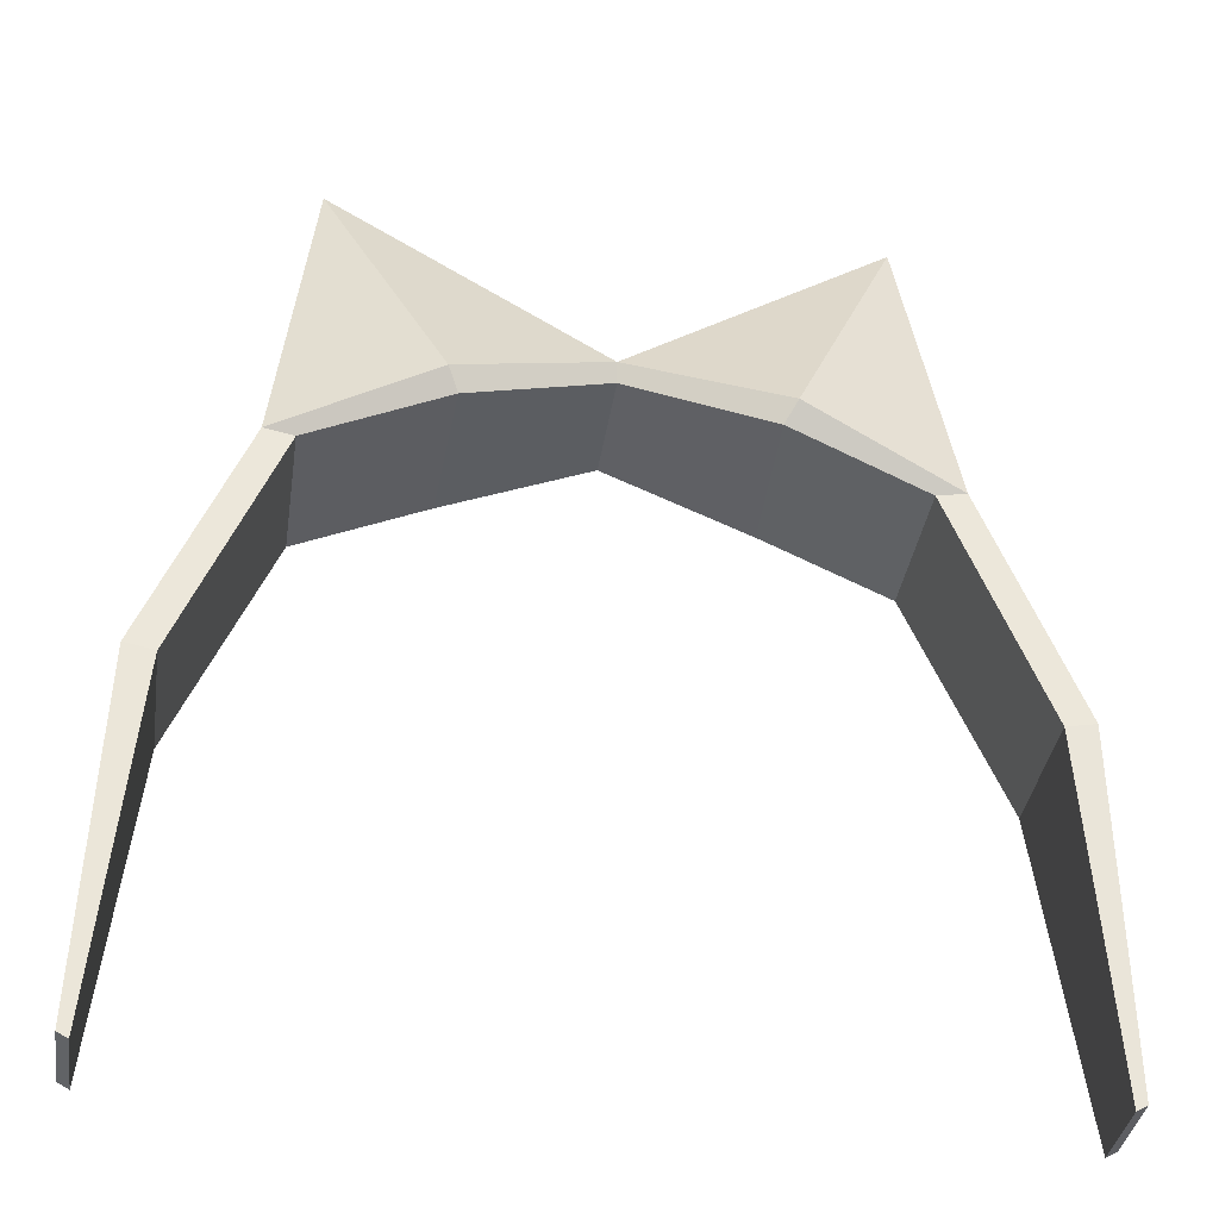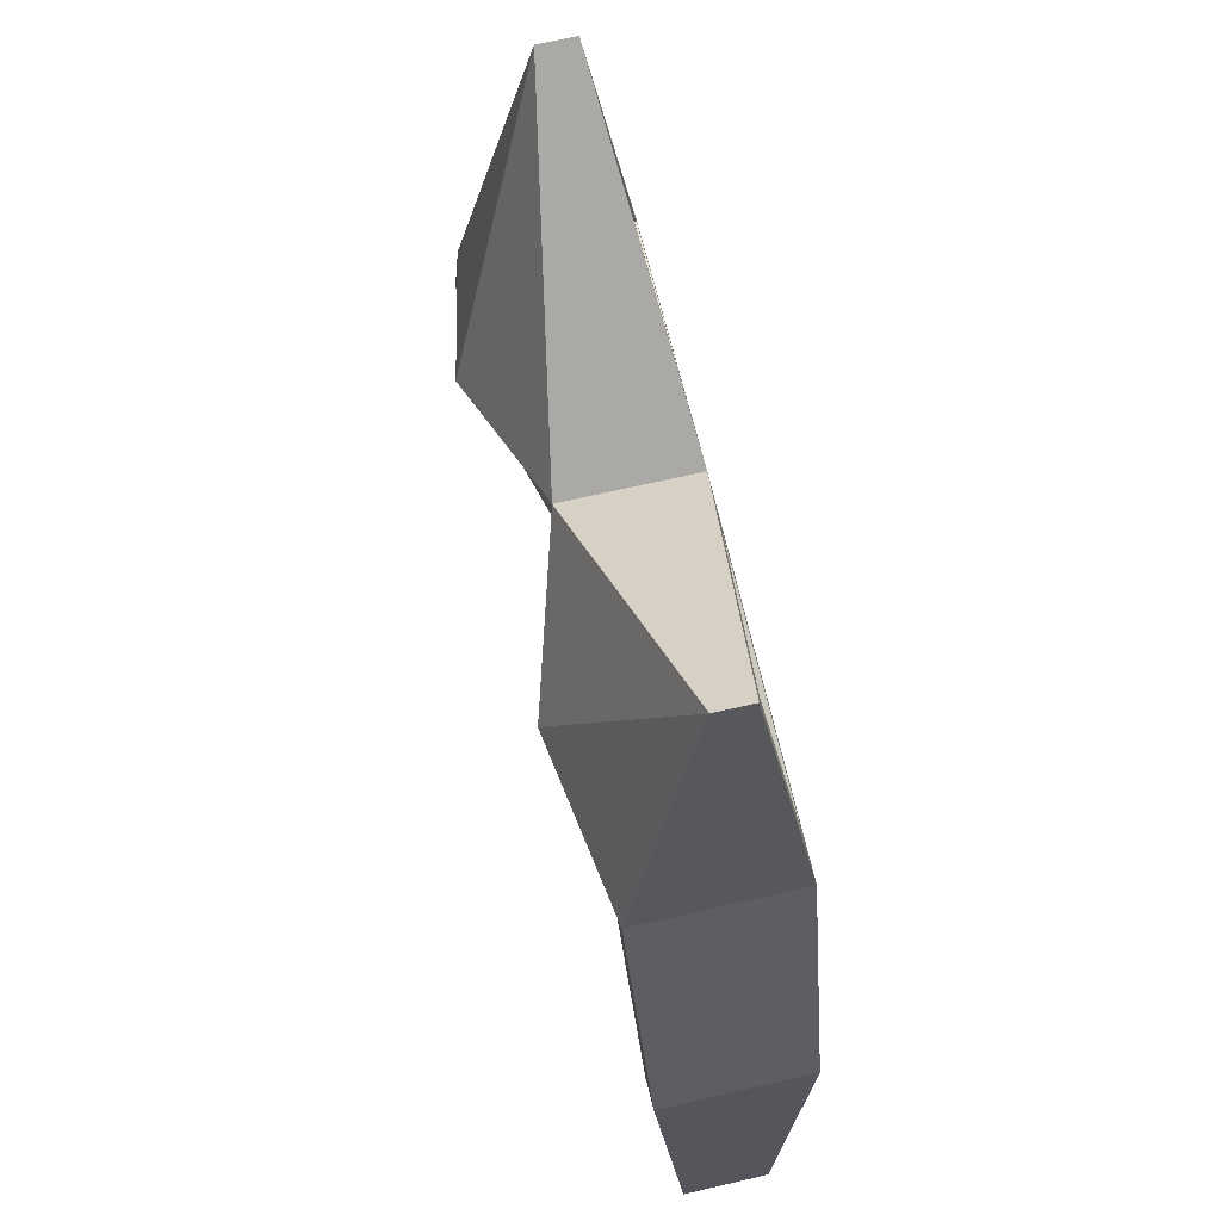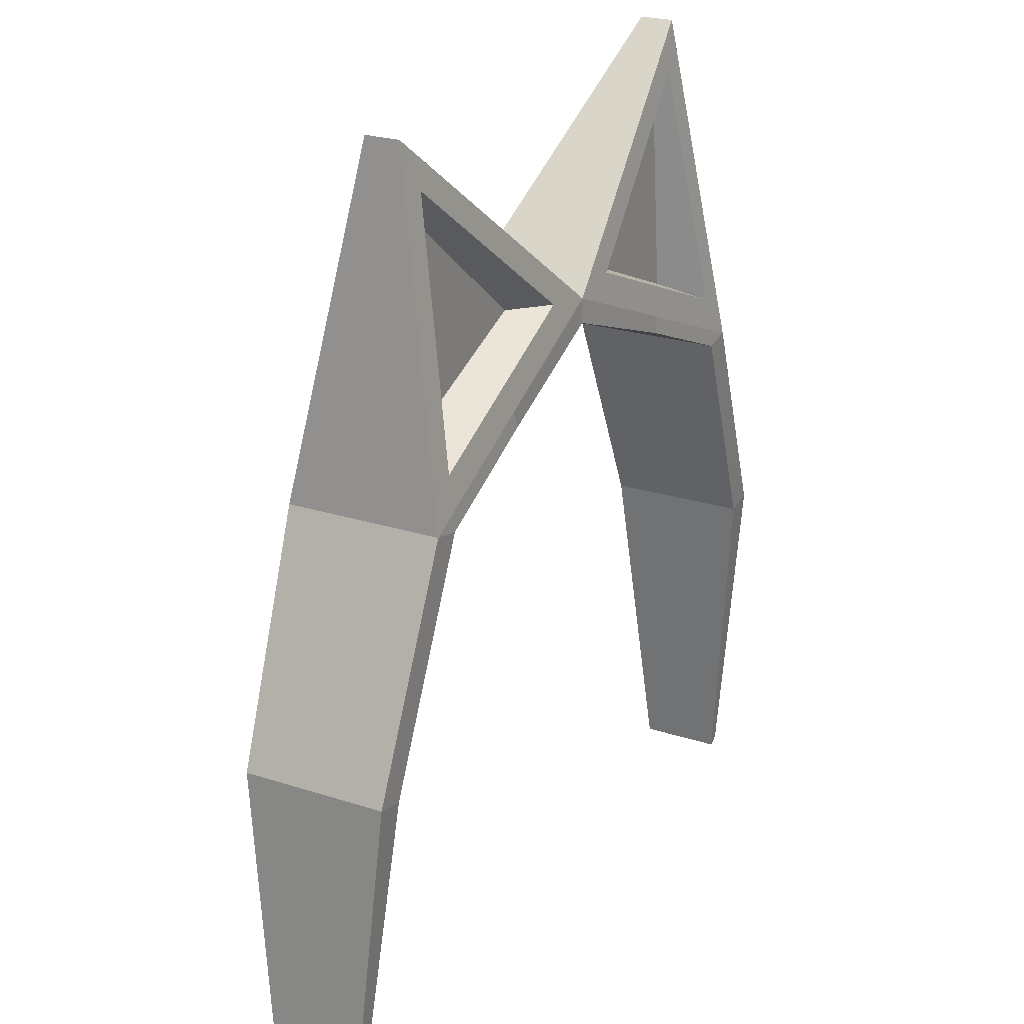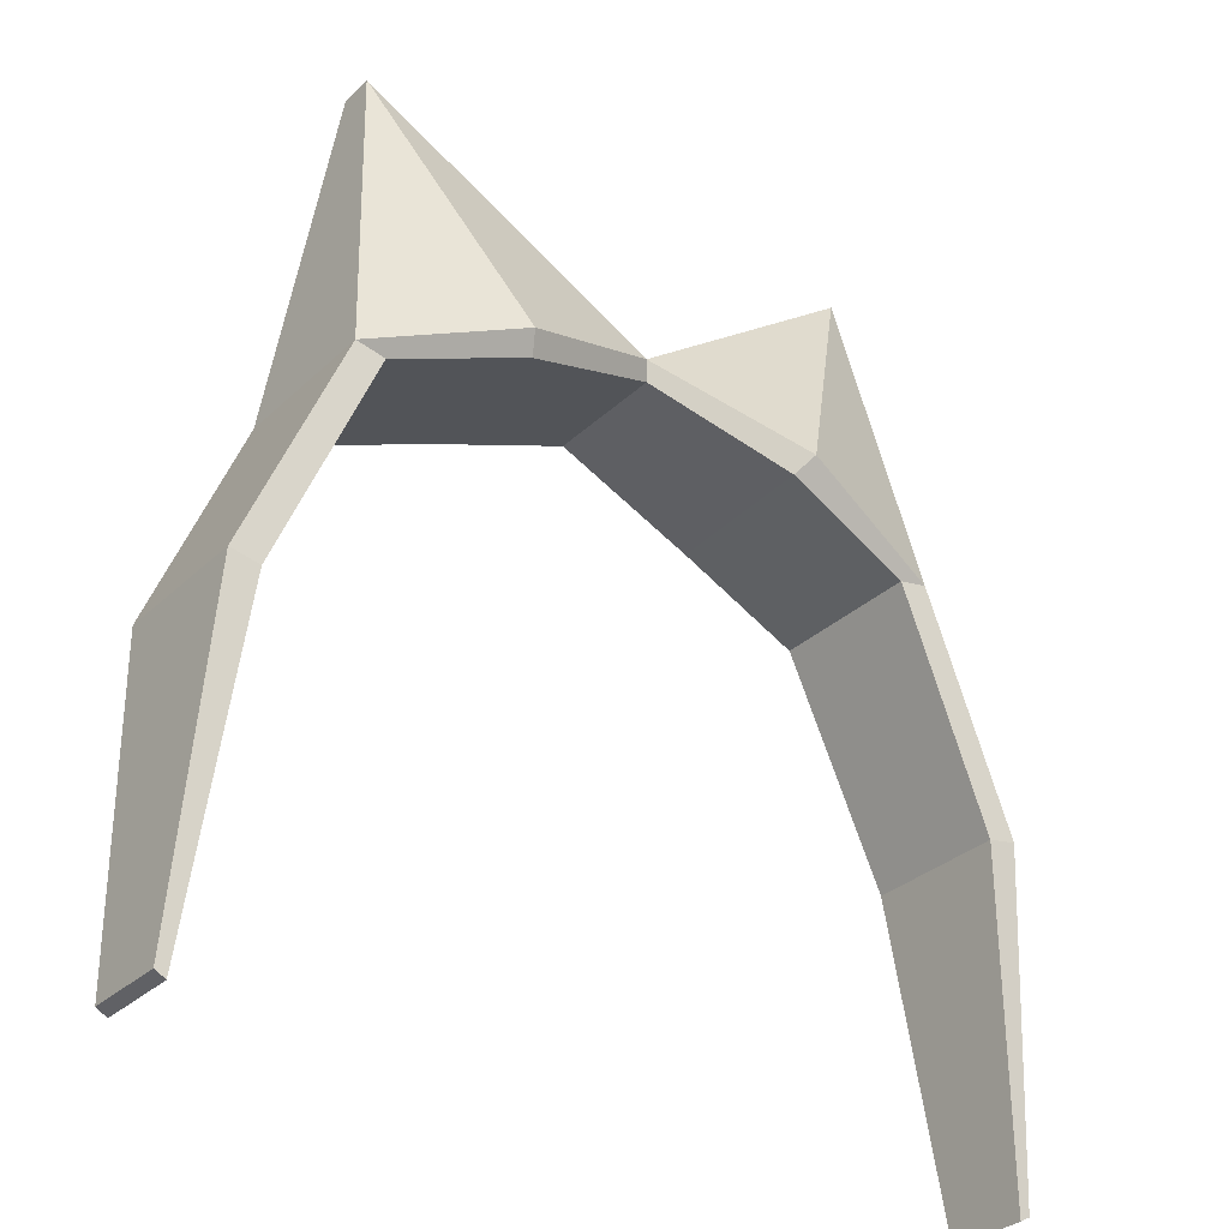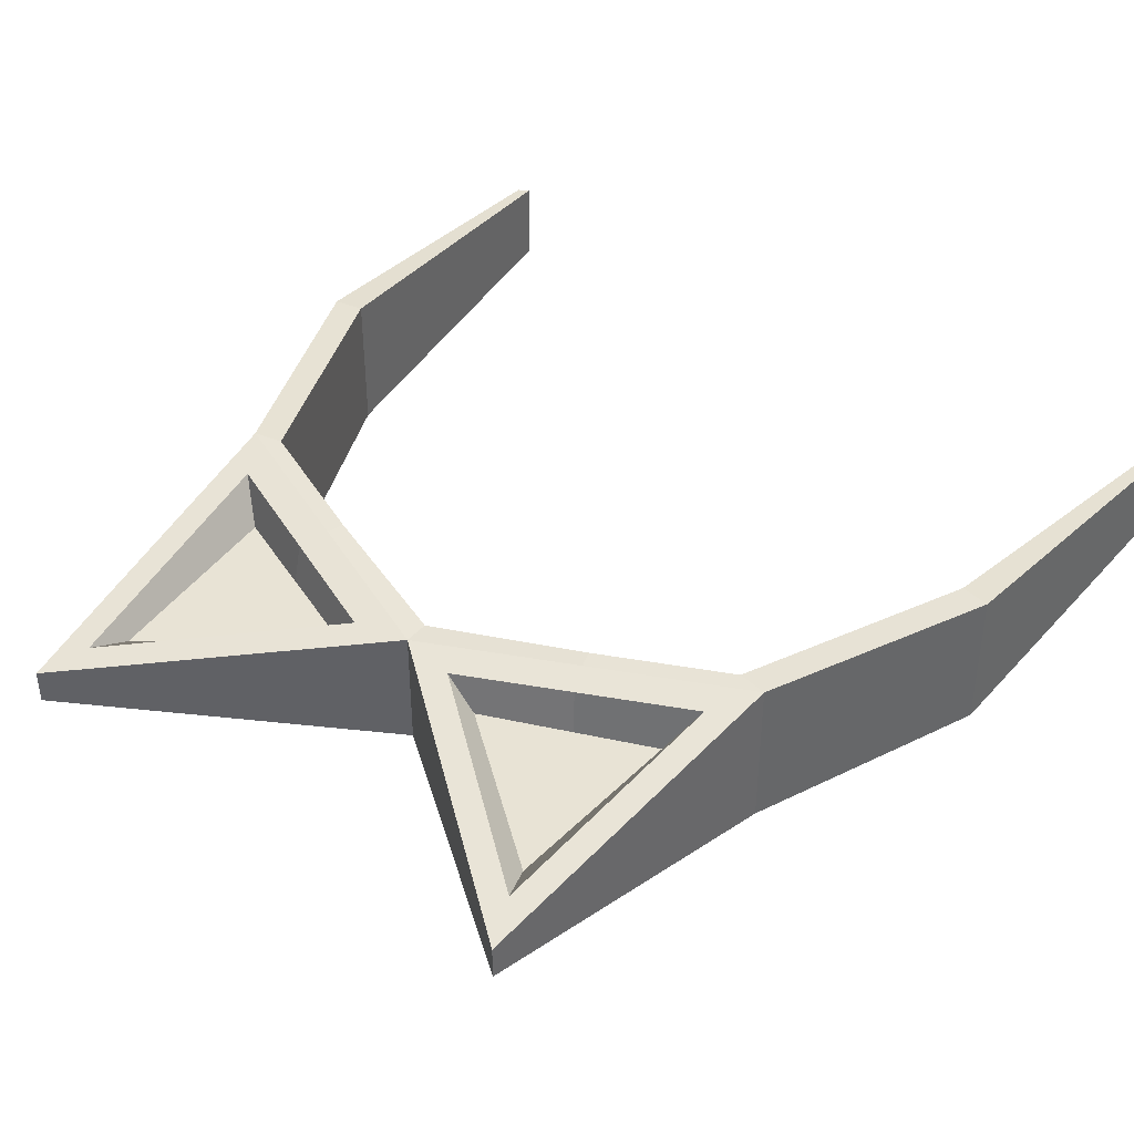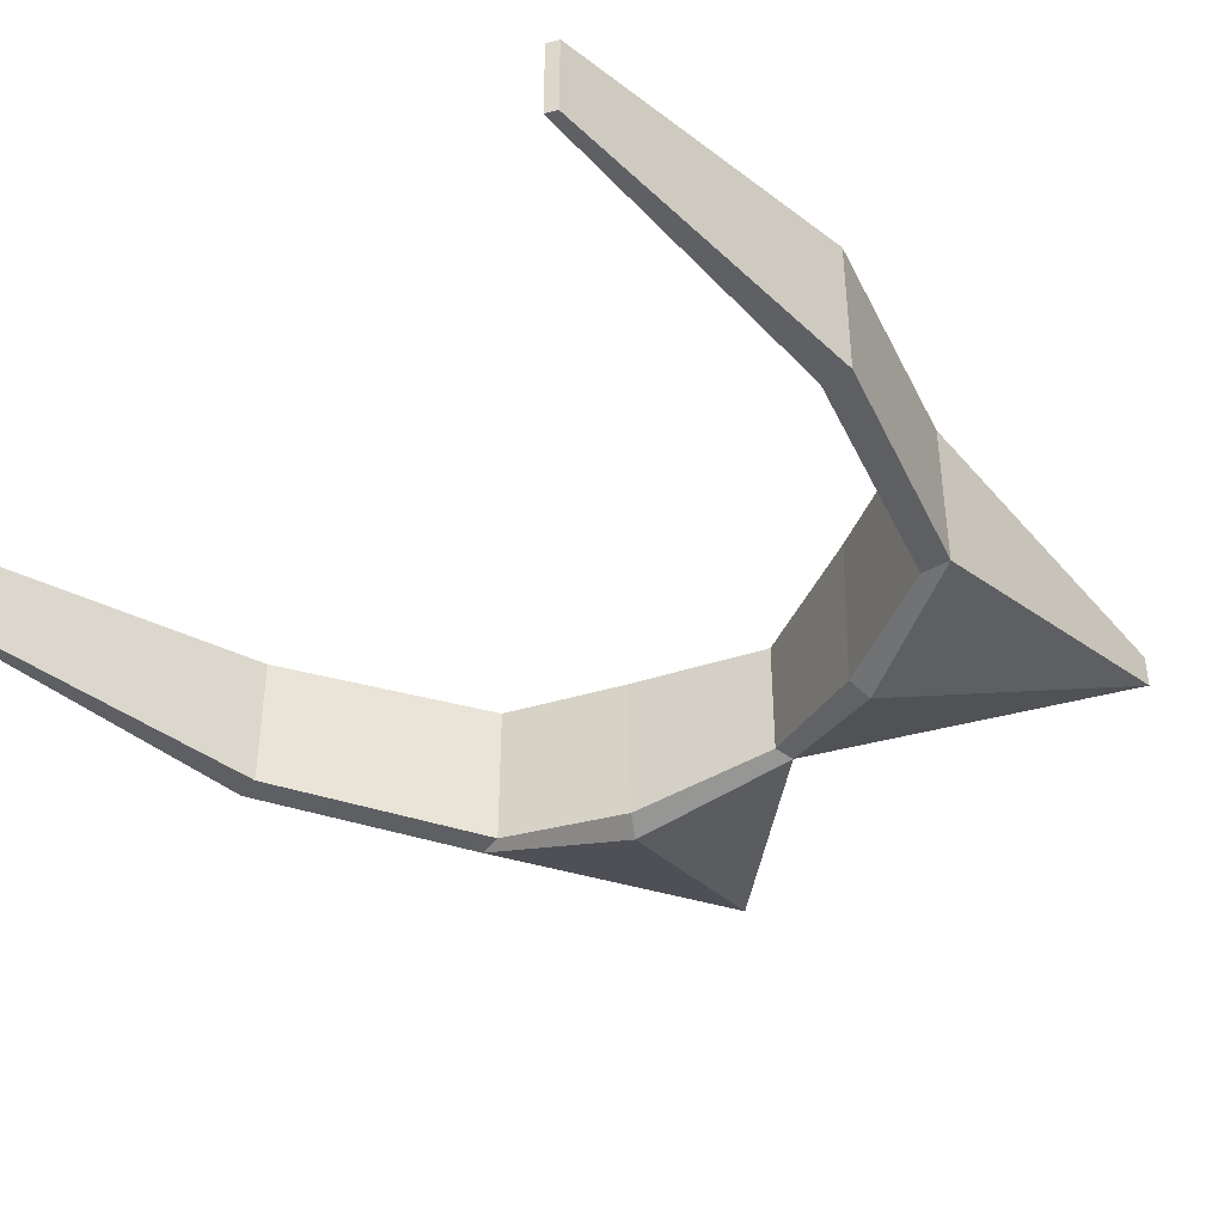
<metadata>
{"format":"obj","ext":"obj","renderer":"f3d","projection":"perspective","resolution":1024,"background":"white","views":[{"elev":-36.4,"azim":171.6,"up":"+Y"},{"elev":67.5,"azim":-103.1,"up":"+Y"},{"elev":23.7,"azim":-61.5,"up":"+Y"},{"elev":-31.3,"azim":142.7,"up":"+Y"},{"elev":41.0,"azim":-142.5,"up":"+Z"},{"elev":-39.8,"azim":46.5,"up":"+Z"}]}
</metadata>
<code>
g catears_Circle.004
v -3.536 6.536 1
v -4.628 3.899 0.9304
v -0.6415 8.114 0.7876
v -3.167 7.067 0.9204
v -0.9531 8.072 0.3549
v -1.951 7.659 0.3549
v -3.118 10.46 0.3784
v -3.536 6.536 -0.7923
v -4.628 3.899 -0.7223
v -4.784 0.07107 -0.3731
v -1.768 7.268 -1.147
v -4.784 0.07107 0.5812
v -3.118 10.46 -0.01635
v -1.768 7.268 0.9075
v -2.882 9.902 0.4709
v -1.904 7.591 0.854
v -2.949 7.246 0.3549
v -2.723 9.486 0.3549
v 0.002934 7.715 0.8146
v -3.197 6.468 1
v -4.289 3.832 0.9304
v 0.002934 7.715 -0.6065
v -3.197 6.468 -0.7923
v -4.289 3.832 -0.7223
v -4.661 0.003633 -0.3731
v -1.642 7.089 -0.9333
v -4.661 0.003633 0.5812
v -1.707 7.085 0.9221
v 0 8 0.8146
v 3.536 6.536 1
v 4.628 3.899 0.9304
v 0.6415 8.114 0.7876
v 3.167 7.067 0.9204
v 0.9531 8.072 0.3549
v 1.951 7.659 0.3549
v 3.118 10.46 0.3784
v 0 8 -0.6065
v 3.536 6.536 -0.7923
v 4.628 3.899 -0.7223
v 4.784 0.07107 -0.3731
v 1.768 7.268 -1.147
v 4.784 0.07107 0.5812
v 3.118 10.46 -0.01635
v 1.768 7.268 0.9075
v 2.882 9.902 0.4709
v 1.904 7.591 0.854
v 2.949 7.246 0.3549
v 2.723 9.486 0.3549
v -0.002934 7.715 0.8146
v 3.197 6.468 1
v 4.289 3.832 0.9304
v -0.002934 7.715 -0.6065
v 3.197 6.468 -0.7923
v 4.289 3.832 -0.7223
v 4.661 0.003633 -0.3731
v 1.642 7.089 -0.9333
v 4.661 0.003633 0.5812
v 1.707 7.085 0.9221
f 7 29 37 13
f 12 10 25 27
f 8 13 11
f 14 16 4 1
f 2 12 27 21
f 11 13 37
f 7 15 3 29
f 1 4 15 7
f 1 7 13 8
f 29 3 16 14
f 20 21 24 23
f 24 21 27 25
f 14 28 19 29
f 1 20 28 14
f 1 2 21 20
f 10 9 24 25
f 37 22 26 11
f 1 8 9 2
f 9 8 23 24
f 11 26 23 8
f 19 28 26 22
f 23 26 28 20
f 2 9 10 12
f 36 43 37 29
f 42 57 55 40
f 38 41 43
f 44 30 33 46
f 31 51 57 42
f 41 37 43
f 36 29 32 45
f 30 36 45 33
f 30 38 43 36
f 29 44 46 32
f 50 53 54 51
f 54 55 57 51
f 44 29 49 58
f 30 44 58 50
f 30 50 51 31
f 40 55 54 39
f 37 41 56 52
f 30 31 39 38
f 39 54 53 38
f 41 38 53 56
f 49 52 56 58
f 53 50 58 56
f 31 42 40 39
f 15 18 5 3
f 4 17 18 15
f 6 18 17
f 5 18 6
f 3 5 6 16
f 16 6 17 4
f 45 32 34 48
f 33 45 48 47
f 35 47 48
f 34 35 48
f 32 46 35 34
f 46 33 47 35

</code>
